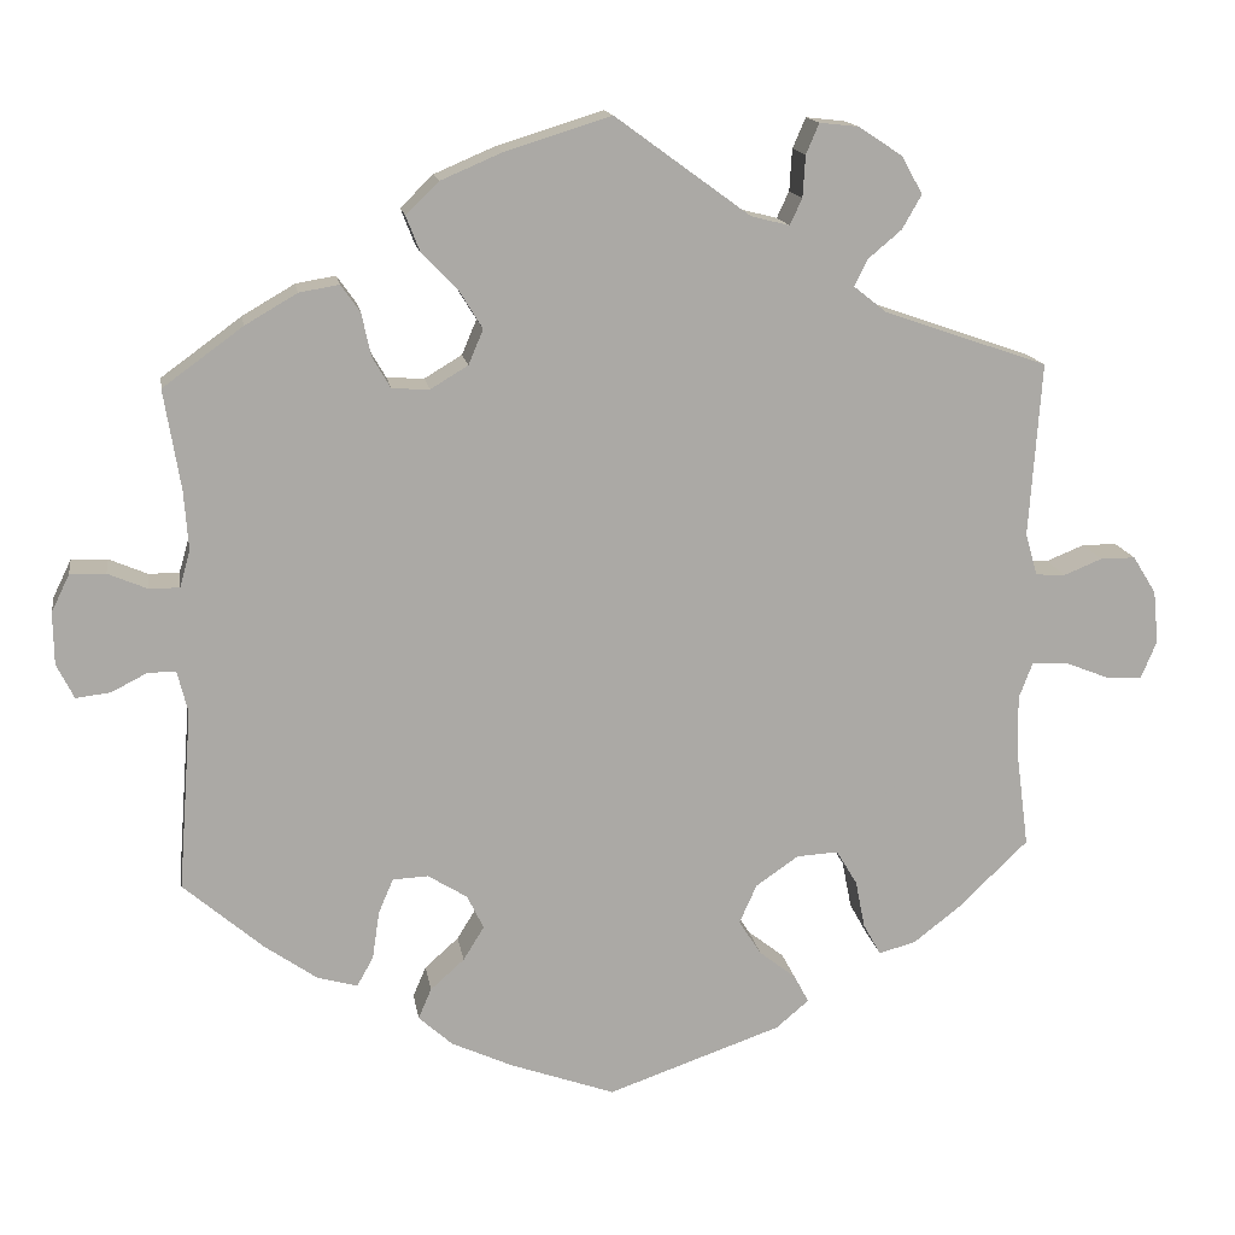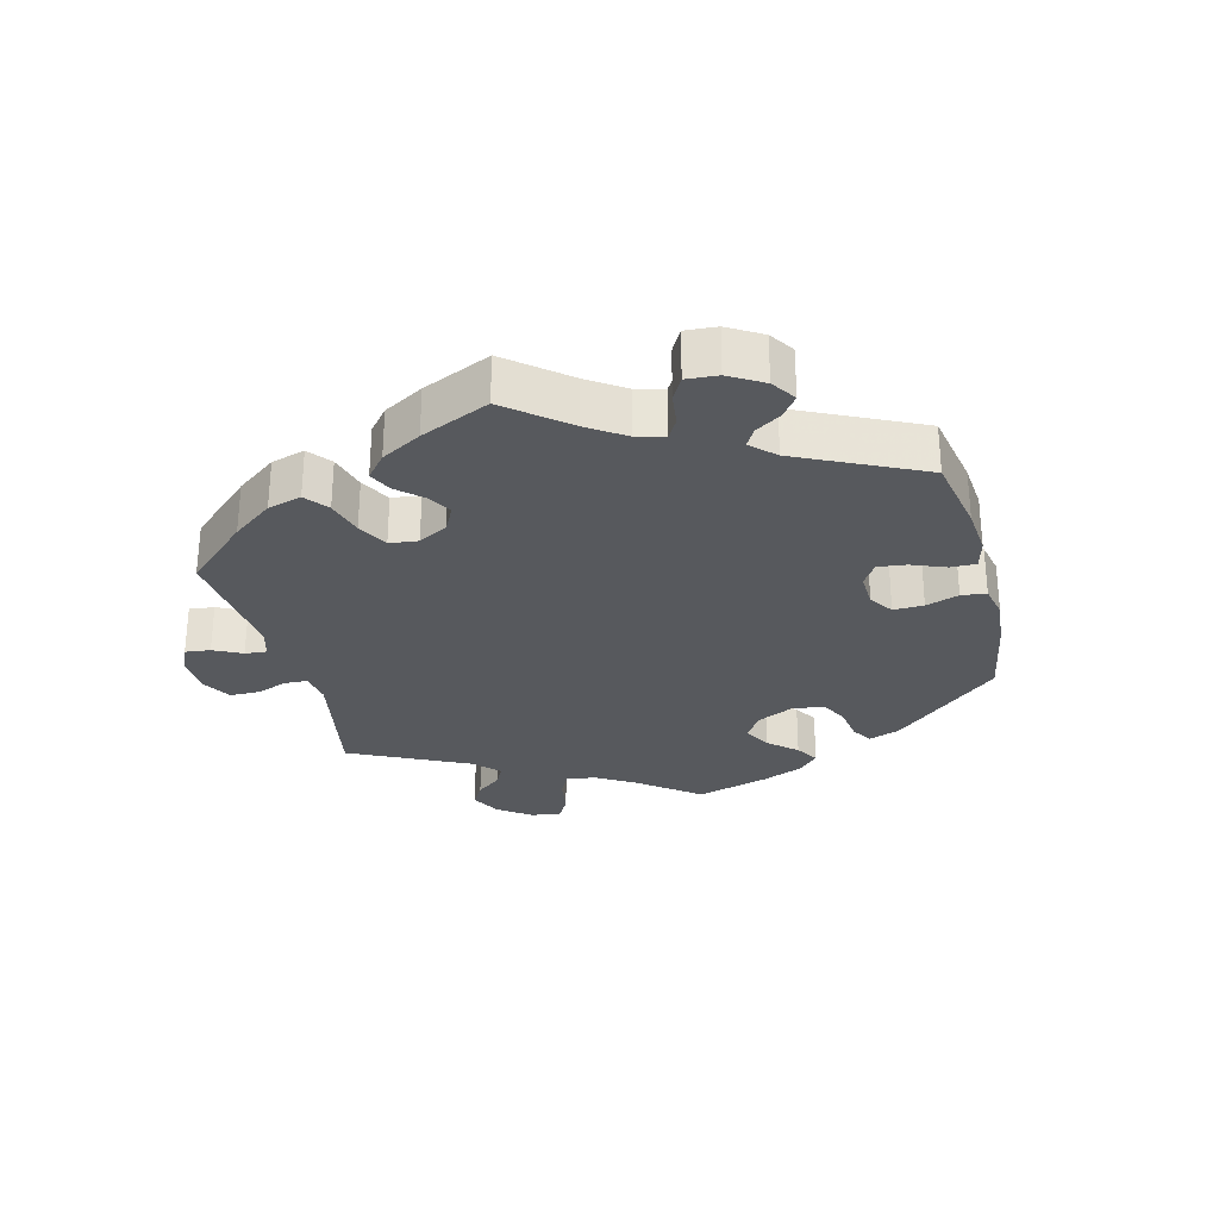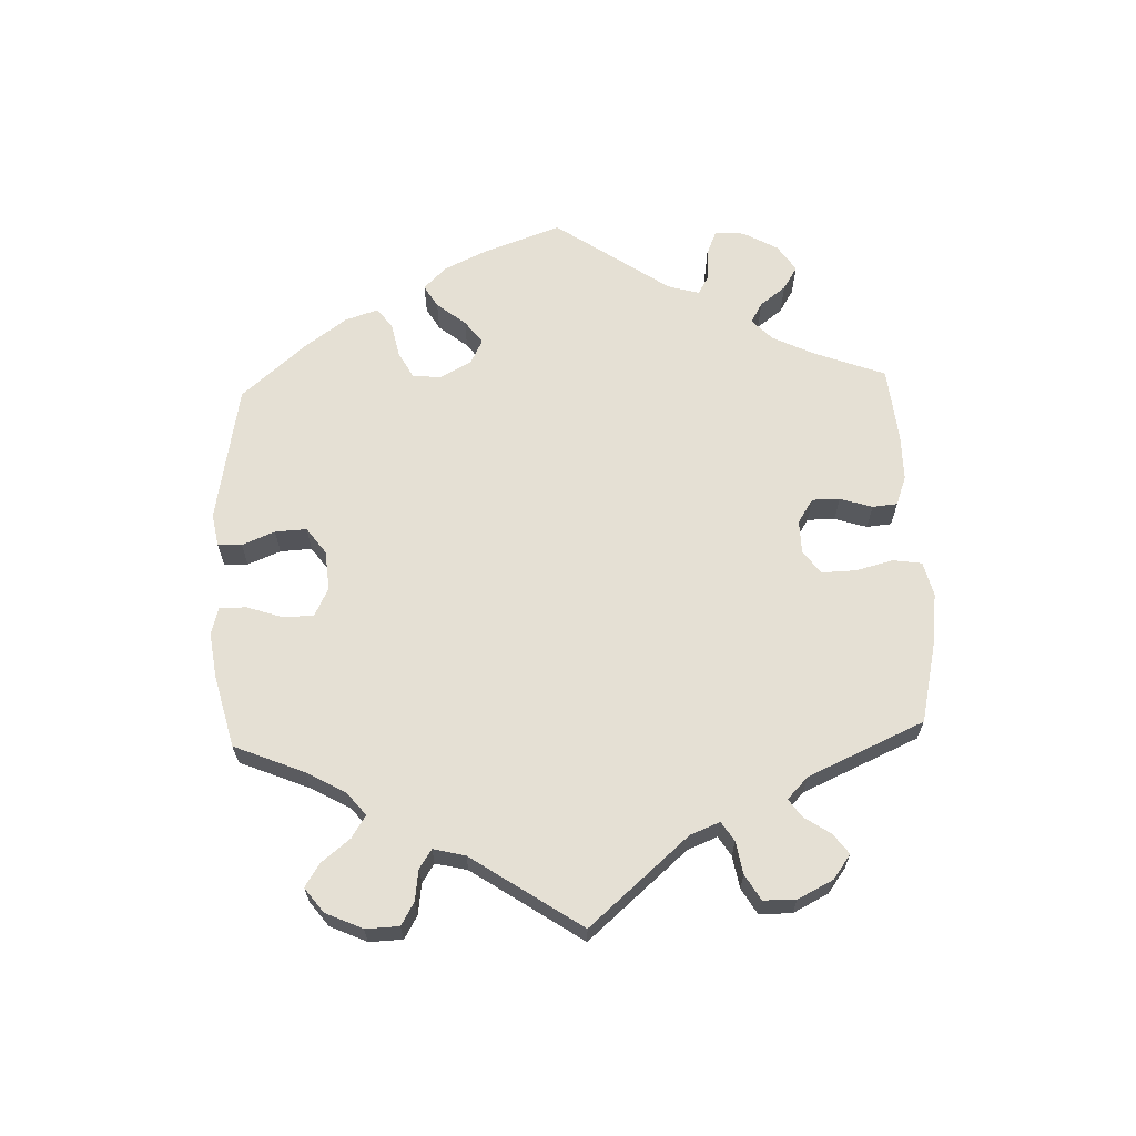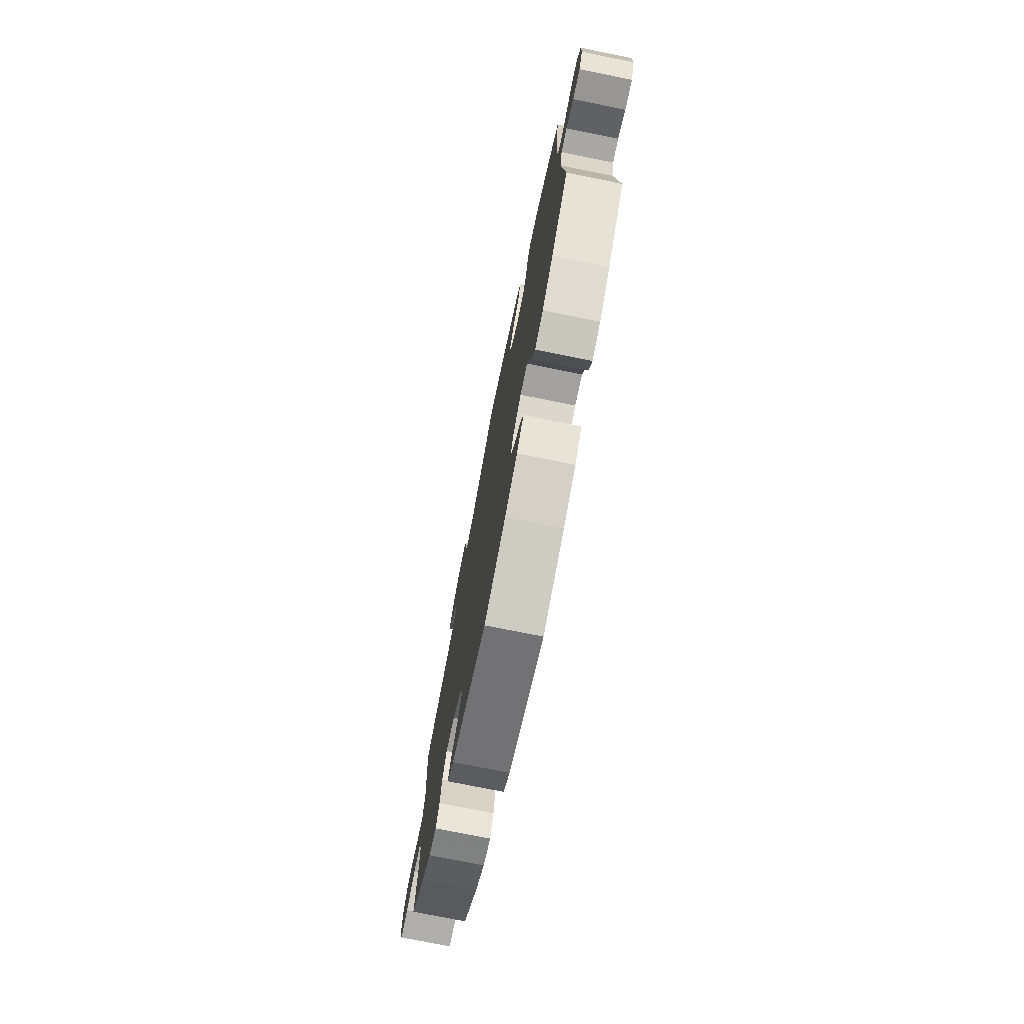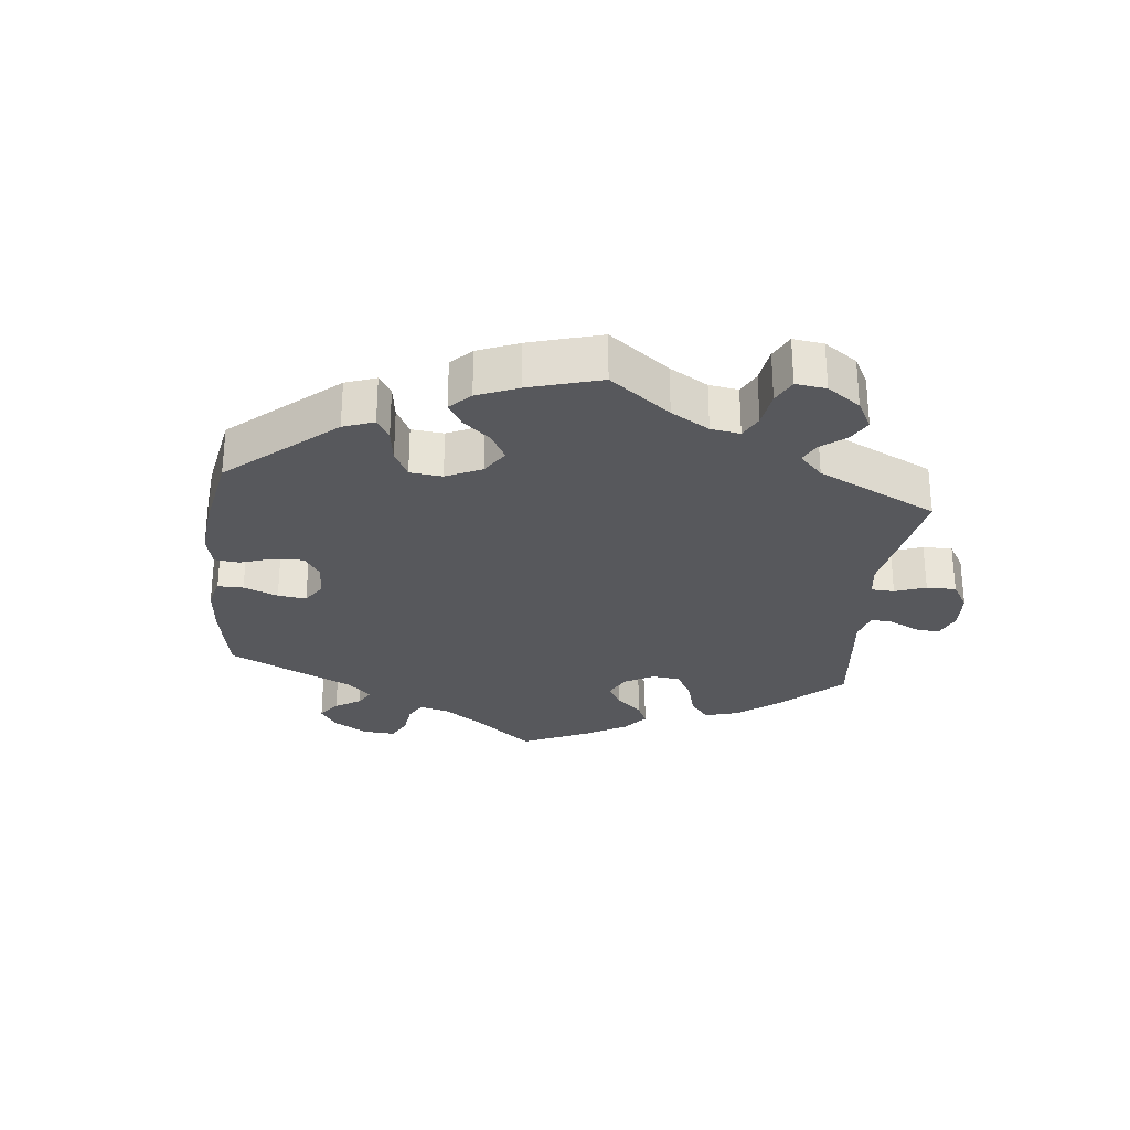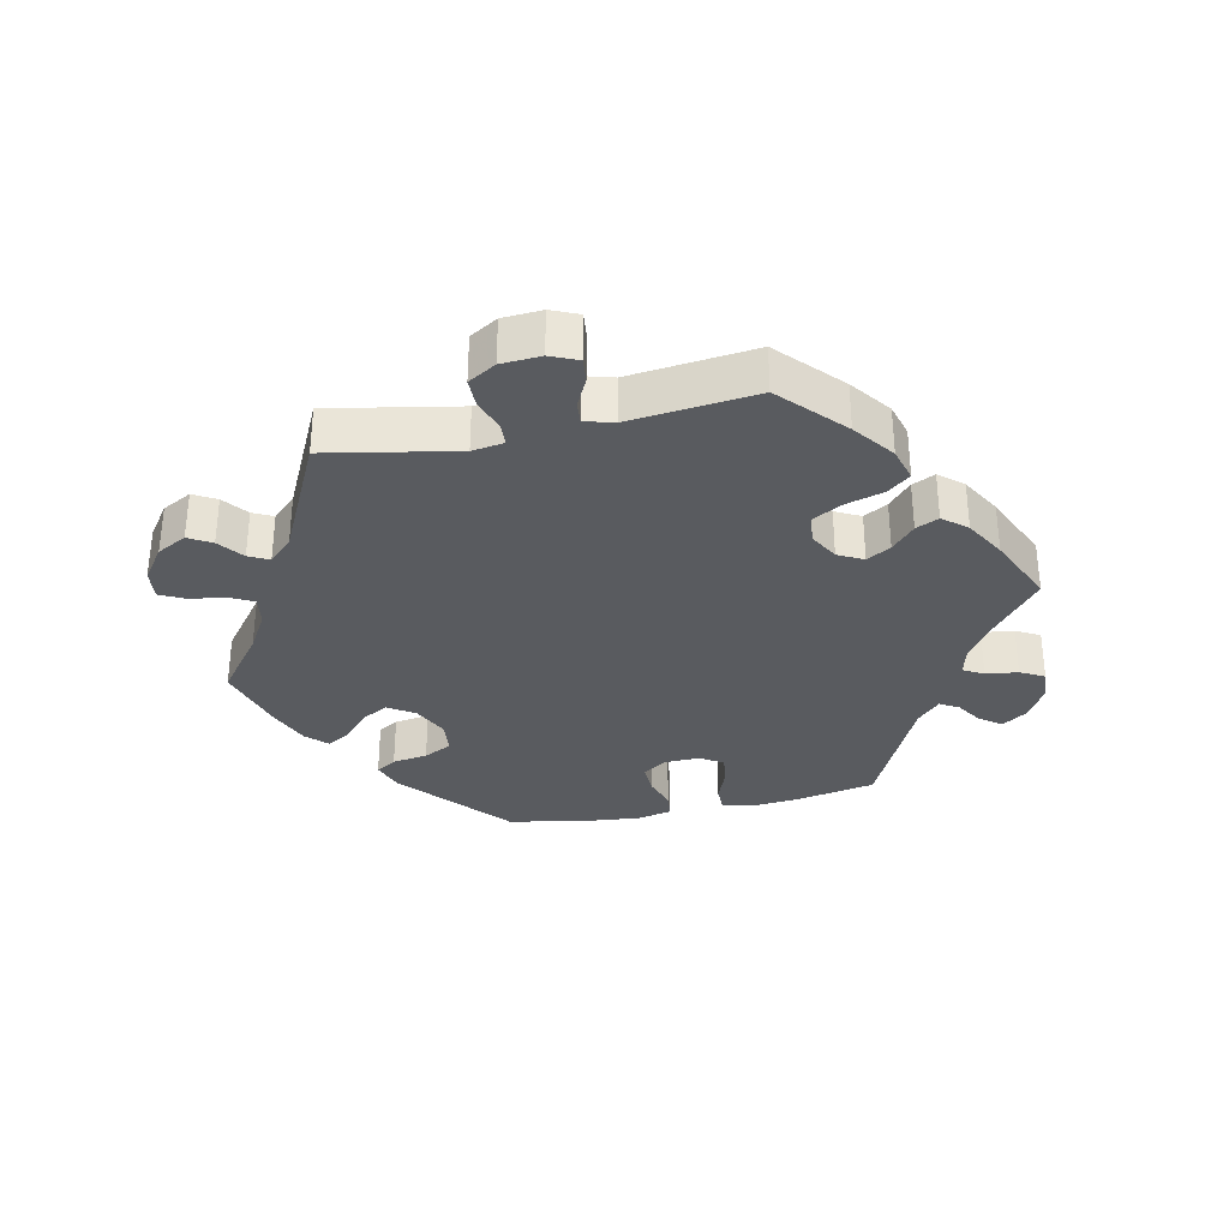
<metadata>
{"format":"obj","ext":"obj","renderer":"f3d","projection":"perspective","resolution":1024,"background":"white","views":[{"elev":14.8,"azim":171.1,"up":"+Z"},{"elev":-29.0,"azim":74.5,"up":"+Y"},{"elev":65.4,"azim":-62.2,"up":"+Y"},{"elev":-75.0,"azim":78.6,"up":"+Z"},{"elev":-28.4,"azim":-126.2,"up":"+Y"},{"elev":-32.7,"azim":-17.8,"up":"+Y"}]}
</metadata>
<code>
v -0.199 0.07 -0.508
v -0.237 0.07 -0.476
v -0.22 0.07 -0.444
v -0.178 0.07 -0.411
v -0.152 0.07 -0.371
v -0.172 0.07 -0.326
v -0.221 0.07 -0.292
v -0.269 0.07 -0.289
v -0.293 0.07 -0.329
v -0.304 0.07 -0.384
v -0.324 0.07 -0.42
v -0.366 0.07 -0.409
v -0.419 0.07 -0.368
v -0.501 0.07 -0.289
v -0.486 0.07 -0.175
v -0.485 0.07 -0.108
v -0.501 0.07 -0.066
v -0.541 0.07 -0.068
v -0.592 0.07 -0.088
v -0.634 0.07 -0.09
v -0.652 0.07 -0.047
v -0.646 0.07 0.014
v -0.619 0.07 0.057
v -0.579 0.07 0.057
v -0.535 0.07 0.039
v -0.501 0.07 0.041
v -0.487 0.07 0.089
v -0.501 0.07 0.289
v -0.313 0.07 0.354
v -0.275 0.07 0.384
v -0.291 0.07 0.415
v -0.329 0.07 0.447
v -0.351 0.07 0.486
v -0.327 0.07 0.529
v -0.277 0.07 0.562
v -0.232 0.07 0.567
v -0.217 0.07 0.532
v -0.214 0.07 0.484
v -0.2 0.07 0.454
v -0.156 0.07 0.465
v -0.001 0.07 0.578
v 0.121 0.07 0.54
v 0.191 0.07 0.51
v 0.229 0.07 0.473
v 0.213 0.07 0.432
v 0.172 0.07 0.39
v 0.145 0.07 0.346
v 0.162 0.07 0.306
v 0.205 0.07 0.28
v 0.248 0.07 0.282
v 0.269 0.07 0.318
v 0.28 0.07 0.368
v 0.302 0.07 0.399
v 0.348 0.07 0.391
v 0.408 0.07 0.356
v 0.5 0.07 0.289
v 0.481 0.07 0.174
v 0.476 0.07 0.106
v 0.488 0.07 0.064
v 0.523 0.07 0.064
v 0.568 0.07 0.083
v 0.609 0.07 0.084
v 0.63 0.07 0.041
v 0.629 0.07 -0.019
v 0.609 0.07 -0.059
v 0.569 0.07 -0.054
v 0.528 0.07 -0.033
v 0.496 0.07 -0.033
v 0.484 0.07 -0.081
v 0.5 0.07 -0.289
v 0.408 0.07 -0.368
v 0.348 0.07 -0.41
v 0.302 0.07 -0.423
v 0.283 0.07 -0.389
v 0.275 0.07 -0.334
v 0.258 0.07 -0.294
v 0.217 0.07 -0.292
v 0.172 0.07 -0.32
v 0.153 0.07 -0.359
v 0.177 0.07 -0.398
v 0.216 0.07 -0.433
v 0.231 0.07 -0.468
v 0.192 0.07 -0.503
v 0.122 0.07 -0.535
v 0.001 0.07 -0.578
v -0.199 0 -0.508
v -0.237 0 -0.476
v -0.22 0 -0.444
v -0.178 0 -0.411
v -0.152 0 -0.371
v -0.172 0 -0.326
v -0.221 0 -0.292
v -0.269 0 -0.289
v -0.293 0 -0.329
v -0.304 0 -0.384
v -0.324 0 -0.42
v -0.366 0 -0.409
v -0.419 0 -0.368
v -0.501 0 -0.289
v -0.486 0 -0.175
v -0.485 0 -0.108
v -0.501 0 -0.066
v -0.541 0 -0.068
v -0.592 0 -0.088
v -0.634 0 -0.09
v -0.652 0 -0.047
v -0.646 0 0.014
v -0.619 0 0.057
v -0.579 0 0.057
v -0.535 0 0.039
v -0.501 0 0.041
v -0.487 0 0.089
v -0.501 0 0.289
v -0.313 0 0.354
v -0.275 0 0.384
v -0.291 0 0.415
v -0.329 0 0.447
v -0.351 0 0.486
v -0.327 0 0.529
v -0.277 0 0.562
v -0.232 0 0.567
v -0.217 0 0.532
v -0.214 0 0.484
v -0.2 0 0.454
v -0.156 0 0.465
v -0.001 0 0.578
v 0.121 0 0.54
v 0.191 0 0.51
v 0.229 0 0.473
v 0.213 0 0.432
v 0.172 0 0.39
v 0.145 0 0.346
v 0.162 0 0.306
v 0.205 0 0.28
v 0.248 0 0.282
v 0.269 0 0.318
v 0.28 0 0.368
v 0.302 0 0.399
v 0.348 0 0.391
v 0.408 0 0.356
v 0.5 0 0.289
v 0.481 0 0.174
v 0.476 0 0.106
v 0.488 0 0.064
v 0.523 0 0.064
v 0.568 0 0.083
v 0.609 0 0.084
v 0.63 0 0.041
v 0.629 0 -0.019
v 0.609 0 -0.059
v 0.569 0 -0.054
v 0.528 0 -0.033
v 0.496 0 -0.033
v 0.484 0 -0.081
v 0.5 0 -0.289
v 0.408 0 -0.368
v 0.348 0 -0.41
v 0.302 0 -0.423
v 0.283 0 -0.389
v 0.275 0 -0.334
v 0.258 0 -0.294
v 0.217 0 -0.292
v 0.172 0 -0.32
v 0.153 0 -0.359
v 0.177 0 -0.398
v 0.216 0 -0.433
v 0.231 0 -0.468
v 0.192 0 -0.503
v 0.122 0 -0.535
v 0.001 0 -0.578
f 80 81 82 83
f 79 80 83 84
f 72 73 74 75
f 72 75 76
f 69 70 71 72
f 68 69 72 76
f 64 65 66 67
f 64 67 68
f 63 64 68
f 60 61 62 63
f 59 60 63 68
f 58 59 68 76
f 54 55 56 57
f 51 52 53 54
f 50 51 54 57
f 49 50 57 58
f 43 44 45 46
f 43 46 47
f 40 41 42 43
f 39 40 43 47
f 35 36 37 38
f 35 38 39
f 34 35 39
f 31 32 33 34
f 30 31 34 39
f 27 28 29
f 26 27 29 30
f 22 23 24 25
f 22 25 26
f 21 22 26
f 18 19 20 21
f 17 18 21 26
f 16 17 26 30
f 12 13 14 15
f 9 10 11 12
f 8 9 12 15
f 7 8 15 16
f 1 2 3 4
f 1 4 5
f 79 84 85 1
f 49 58 76 77
f 48 49 77 78
f 6 7 16 30
f 5 6 30 39
f 78 79 1 5
f 47 48 78
f 5 39 47 78
f 168 167 166 165
f 169 168 165 164
f 160 159 158 157
f 161 160 157
f 157 156 155 154
f 161 157 154 153
f 152 151 150 149
f 153 152 149
f 153 149 148
f 148 147 146 145
f 153 148 145 144
f 161 153 144 143
f 142 141 140 139
f 139 138 137 136
f 142 139 136 135
f 143 142 135 134
f 131 130 129 128
f 132 131 128
f 128 127 126 125
f 132 128 125 124
f 123 122 121 120
f 124 123 120
f 124 120 119
f 119 118 117 116
f 124 119 116 115
f 114 113 112
f 115 114 112 111
f 110 109 108 107
f 111 110 107
f 111 107 106
f 106 105 104 103
f 111 106 103 102
f 115 111 102 101
f 100 99 98 97
f 97 96 95 94
f 100 97 94 93
f 101 100 93 92
f 89 88 87 86
f 90 89 86
f 86 170 169 164
f 162 161 143 134
f 163 162 134 133
f 115 101 92 91
f 124 115 91 90
f 90 86 164 163
f 163 133 132
f 163 132 124 90
f 1 86 87 2
f 2 87 88 3
f 3 88 89 4
f 4 89 90 5
f 5 90 91 6
f 6 91 92 7
f 7 92 93 8
f 8 93 94 9
f 9 94 95 10
f 10 95 96 11
f 11 96 97 12
f 12 97 98 13
f 13 98 99 14
f 14 99 100 15
f 15 100 101 16
f 16 101 102 17
f 17 102 103 18
f 18 103 104 19
f 19 104 105 20
f 20 105 106 21
f 21 106 107 22
f 22 107 108 23
f 23 108 109 24
f 24 109 110 25
f 25 110 111 26
f 26 111 112 27
f 27 112 113 28
f 28 113 114 29
f 29 114 115 30
f 30 115 116 31
f 31 116 117 32
f 32 117 118 33
f 33 118 119 34
f 34 119 120 35
f 35 120 121 36
f 36 121 122 37
f 37 122 123 38
f 38 123 124 39
f 39 124 125 40
f 40 125 126 41
f 41 126 127 42
f 42 127 128 43
f 43 128 129 44
f 44 129 130 45
f 45 130 131 46
f 46 131 132 47
f 47 132 133 48
f 48 133 134 49
f 49 134 135 50
f 50 135 136 51
f 51 136 137 52
f 52 137 138 53
f 53 138 139 54
f 54 139 140 55
f 55 140 141 56
f 56 141 142 57
f 57 142 143 58
f 58 143 144 59
f 59 144 145 60
f 60 145 146 61
f 61 146 147 62
f 62 147 148 63
f 63 148 149 64
f 64 149 150 65
f 65 150 151 66
f 66 151 152 67
f 67 152 153 68
f 68 153 154 69
f 69 154 155 70
f 70 155 156 71
f 71 156 157 72
f 72 157 158 73
f 73 158 159 74
f 74 159 160 75
f 75 160 161 76
f 76 161 162 77
f 77 162 163 78
f 78 163 164 79
f 79 164 165 80
f 80 165 166 81
f 81 166 167 82
f 82 167 168 83
f 83 168 169 84
f 84 169 170 85
f 85 170 86 1

</code>
